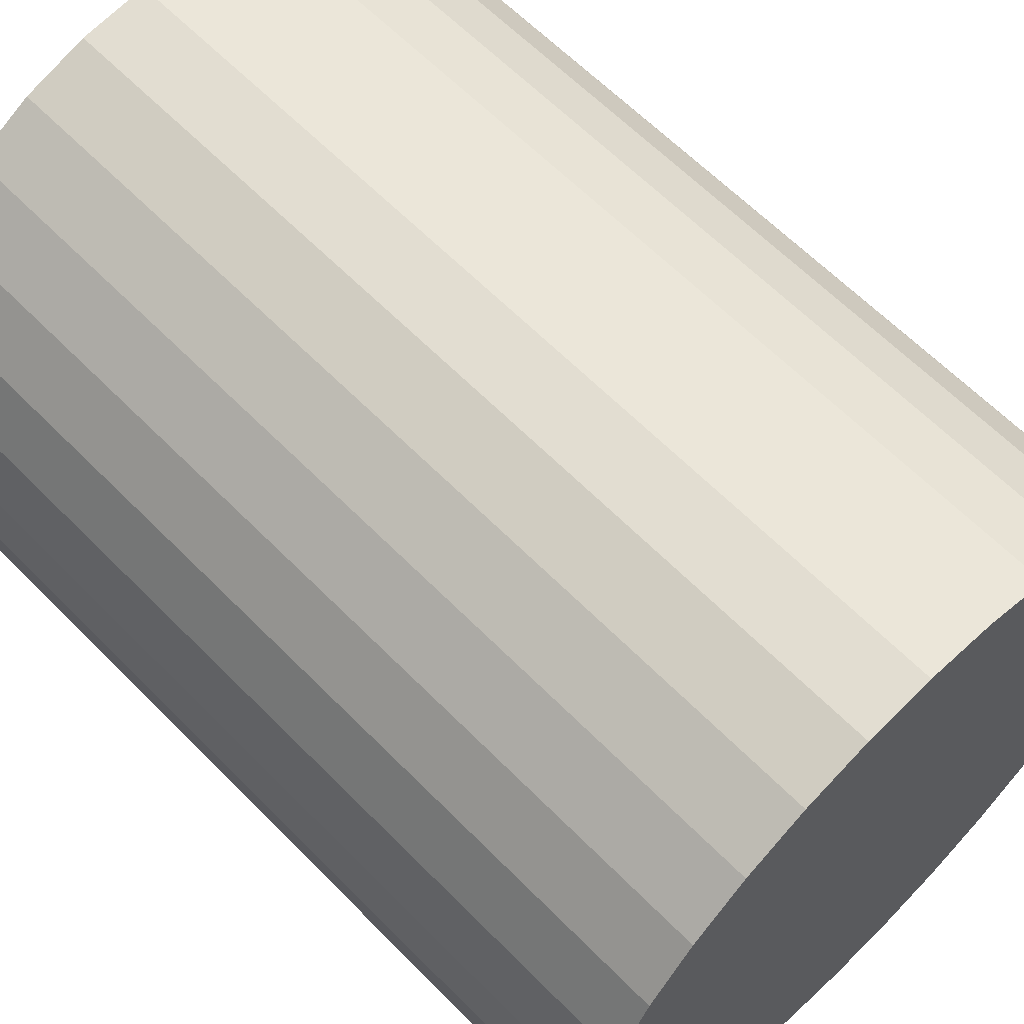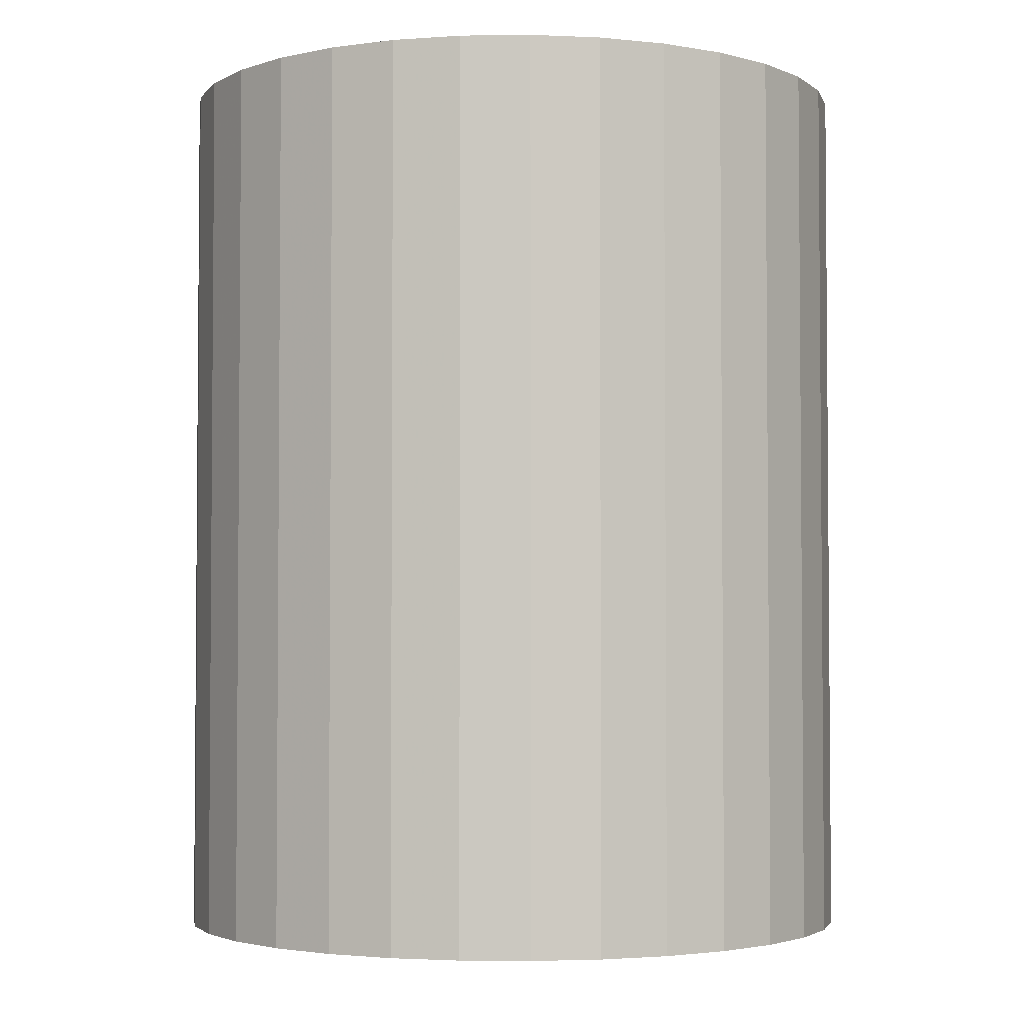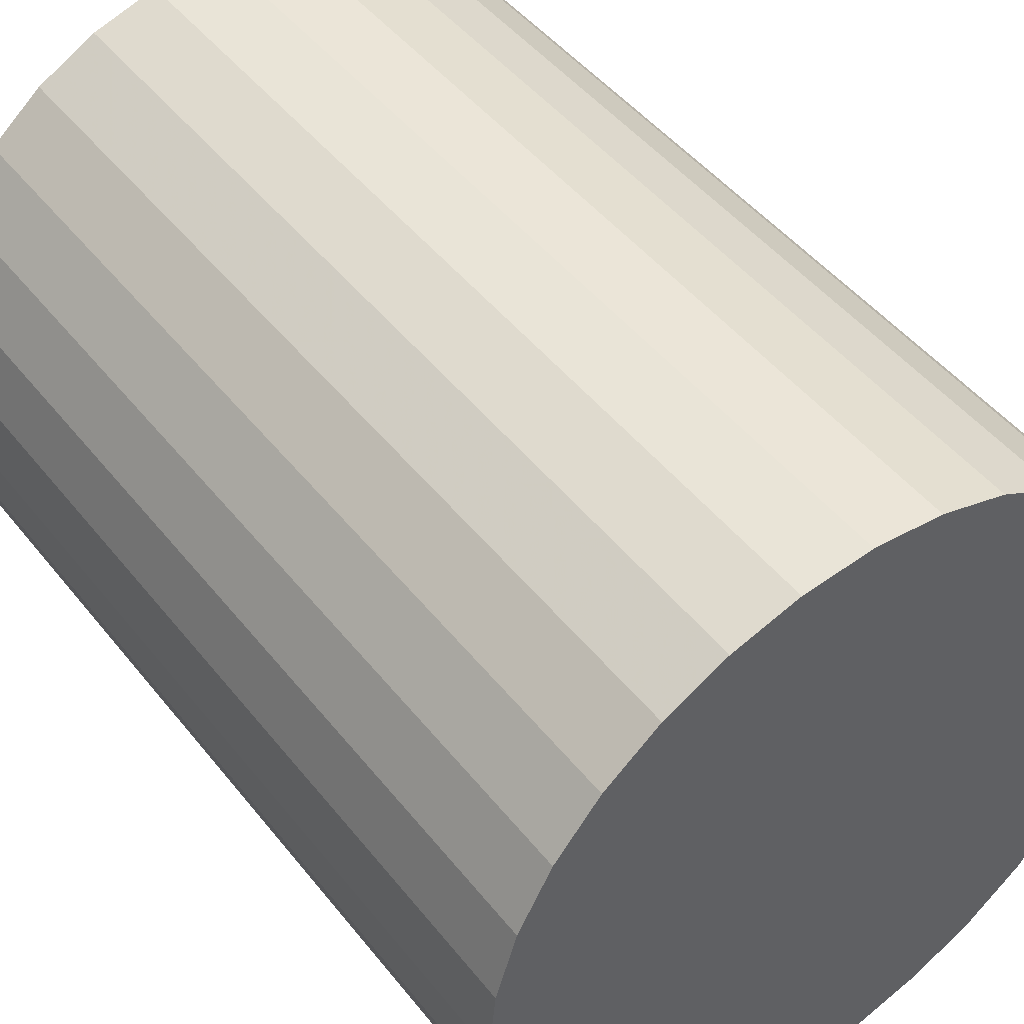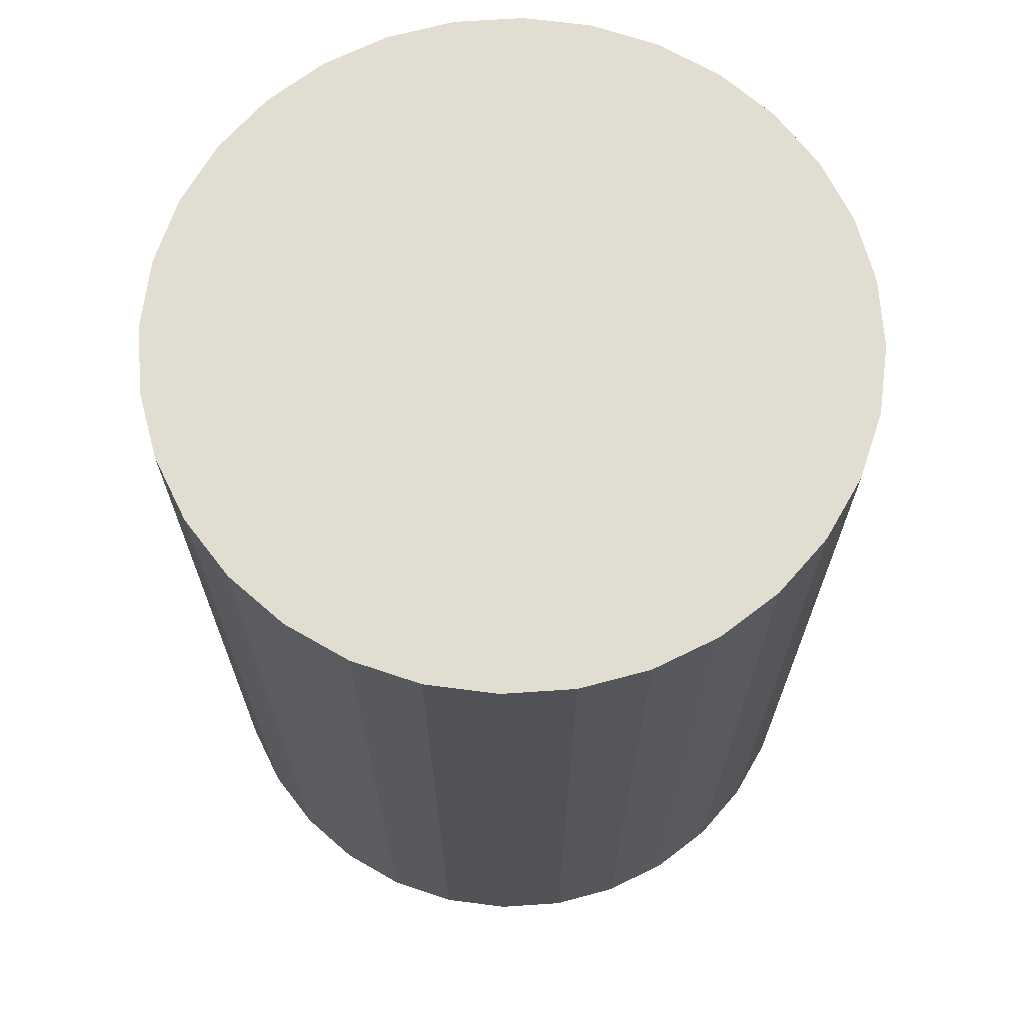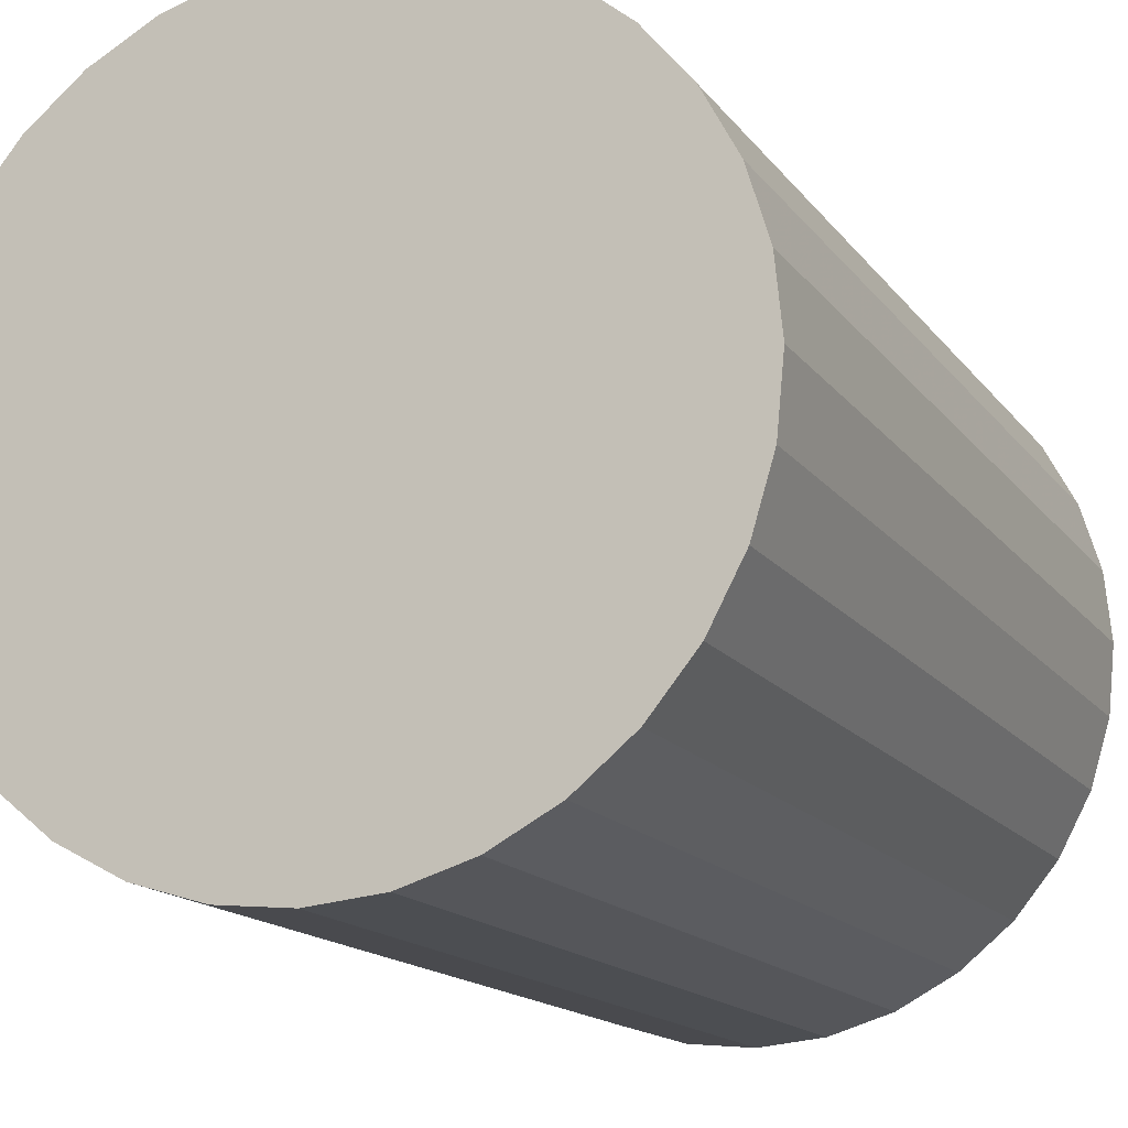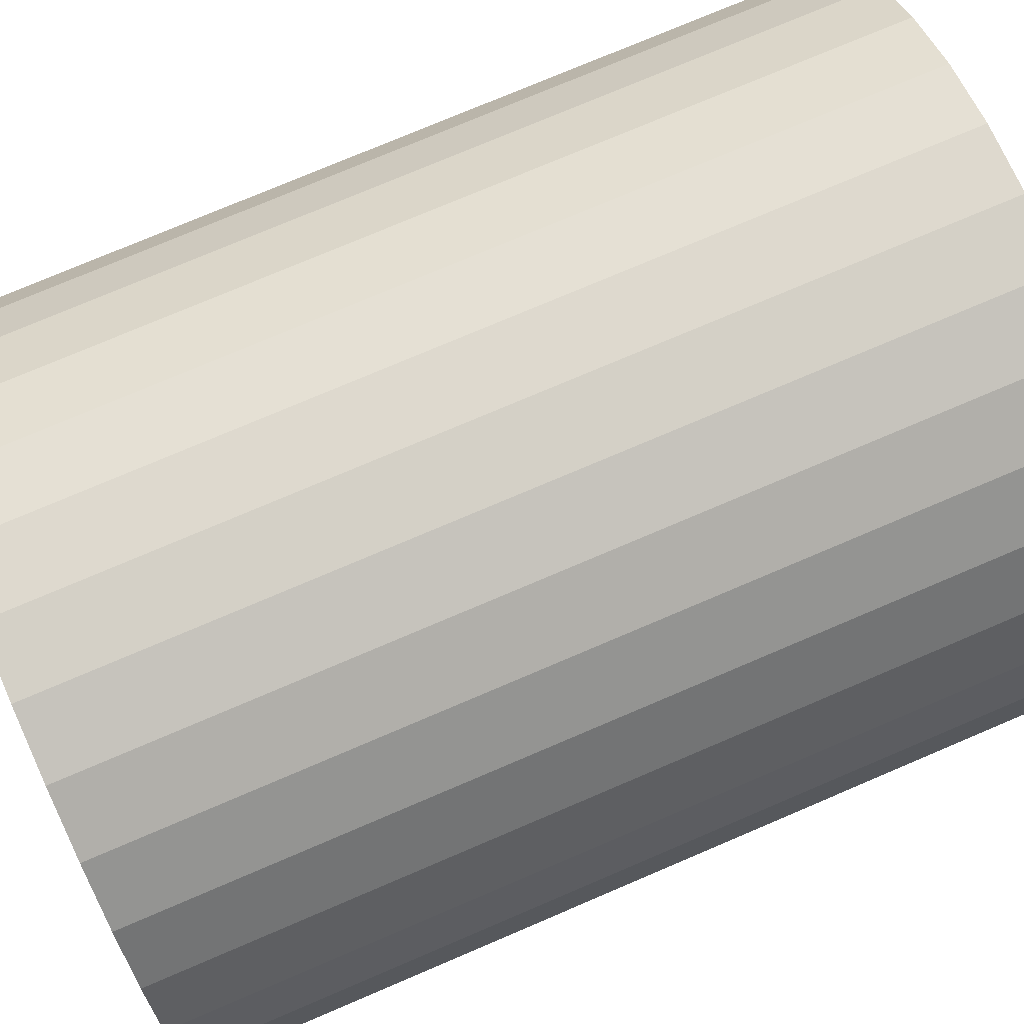
<metadata>
{"format":"obj","ext":"obj","renderer":"f3d","projection":"perspective","resolution":1024,"background":"white","views":[{"elev":62.7,"azim":-44.3,"up":"+Y"},{"elev":-3.0,"azim":75.8,"up":"+Z"},{"elev":47.1,"azim":143.8,"up":"+Y"},{"elev":68.4,"azim":1.8,"up":"+Z"},{"elev":-15.2,"azim":-156.7,"up":"+Y"},{"elev":75.9,"azim":66.9,"up":"+Y"}]}
</metadata>
<code>
v 0 0 -0.03124
v 0.0244 0 -0.03124
v 0.0244 0 0.03124
v 0 0 0.03124
v 0.02393 0.00476 -0.03124
v 0.02393 0.00476 0.03124
v 0.02254 0.009337 -0.03124
v 0.02254 0.009337 0.03124
v 0.02029 0.01356 -0.03124
v 0.02029 0.01356 0.03124
v 0.01725 0.01725 -0.03124
v 0.01725 0.01725 0.03124
v 0.01356 0.02029 -0.03124
v 0.01356 0.02029 0.03124
v 0.009337 0.02254 -0.03124
v 0.009337 0.02254 0.03124
v 0.00476 0.02393 -0.03124
v 0.00476 0.02393 0.03124
v 0 0.0244 -0.03124
v 0 0.0244 0.03124
v -0.00476 0.02393 -0.03124
v -0.00476 0.02393 0.03124
v -0.009337 0.02254 -0.03124
v -0.009337 0.02254 0.03124
v -0.01356 0.02029 -0.03124
v -0.01356 0.02029 0.03124
v -0.01725 0.01725 -0.03124
v -0.01725 0.01725 0.03124
v -0.02029 0.01356 -0.03124
v -0.02029 0.01356 0.03124
v -0.02254 0.009337 -0.03124
v -0.02254 0.009337 0.03124
v -0.02393 0.00476 -0.03124
v -0.02393 0.00476 0.03124
v -0.0244 0 -0.03124
v -0.0244 0 0.03124
v -0.02393 -0.00476 -0.03124
v -0.02393 -0.00476 0.03124
v -0.02254 -0.009337 -0.03124
v -0.02254 -0.009337 0.03124
v -0.02029 -0.01356 -0.03124
v -0.02029 -0.01356 0.03124
v -0.01725 -0.01725 -0.03124
v -0.01725 -0.01725 0.03124
v -0.01356 -0.02029 -0.03124
v -0.01356 -0.02029 0.03124
v -0.009337 -0.02254 -0.03124
v -0.009337 -0.02254 0.03124
v -0.00476 -0.02393 -0.03124
v -0.00476 -0.02393 0.03124
v -0 -0.0244 -0.03124
v -0 -0.0244 0.03124
v 0.00476 -0.02393 -0.03124
v 0.00476 -0.02393 0.03124
v 0.009337 -0.02254 -0.03124
v 0.009337 -0.02254 0.03124
v 0.01356 -0.02029 -0.03124
v 0.01356 -0.02029 0.03124
v 0.01725 -0.01725 -0.03124
v 0.01725 -0.01725 0.03124
v 0.02029 -0.01356 -0.03124
v 0.02029 -0.01356 0.03124
v 0.02254 -0.009337 -0.03124
v 0.02254 -0.009337 0.03124
v 0.02393 -0.00476 -0.03124
v 0.02393 -0.00476 0.03124
f 2 1 5
f 2 5 3
f 3 5 6
f 3 6 4
f 5 1 7
f 5 7 6
f 6 7 8
f 6 8 4
f 7 1 9
f 7 9 8
f 8 9 10
f 8 10 4
f 9 1 11
f 9 11 10
f 10 11 12
f 10 12 4
f 11 1 13
f 11 13 12
f 12 13 14
f 12 14 4
f 13 1 15
f 13 15 14
f 14 15 16
f 14 16 4
f 15 1 17
f 15 17 16
f 16 17 18
f 16 18 4
f 17 1 19
f 17 19 18
f 18 19 20
f 18 20 4
f 19 1 21
f 19 21 20
f 20 21 22
f 20 22 4
f 21 1 23
f 21 23 22
f 22 23 24
f 22 24 4
f 23 1 25
f 23 25 24
f 24 25 26
f 24 26 4
f 25 1 27
f 25 27 26
f 26 27 28
f 26 28 4
f 27 1 29
f 27 29 28
f 28 29 30
f 28 30 4
f 29 1 31
f 29 31 30
f 30 31 32
f 30 32 4
f 31 1 33
f 31 33 32
f 32 33 34
f 32 34 4
f 33 1 35
f 33 35 34
f 34 35 36
f 34 36 4
f 35 1 37
f 35 37 36
f 36 37 38
f 36 38 4
f 37 1 39
f 37 39 38
f 38 39 40
f 38 40 4
f 39 1 41
f 39 41 40
f 40 41 42
f 40 42 4
f 41 1 43
f 41 43 42
f 42 43 44
f 42 44 4
f 43 1 45
f 43 45 44
f 44 45 46
f 44 46 4
f 45 1 47
f 45 47 46
f 46 47 48
f 46 48 4
f 47 1 49
f 47 49 48
f 48 49 50
f 48 50 4
f 49 1 51
f 49 51 50
f 50 51 52
f 50 52 4
f 51 1 53
f 51 53 52
f 52 53 54
f 52 54 4
f 53 1 55
f 53 55 54
f 54 55 56
f 54 56 4
f 55 1 57
f 55 57 56
f 56 57 58
f 56 58 4
f 57 1 59
f 57 59 58
f 58 59 60
f 58 60 4
f 59 1 61
f 59 61 60
f 60 61 62
f 60 62 4
f 61 1 63
f 61 63 62
f 62 63 64
f 62 64 4
f 63 1 65
f 63 65 64
f 64 65 66
f 64 66 4
f 65 1 2
f 65 2 66
f 66 2 3
f 66 3 4

</code>
